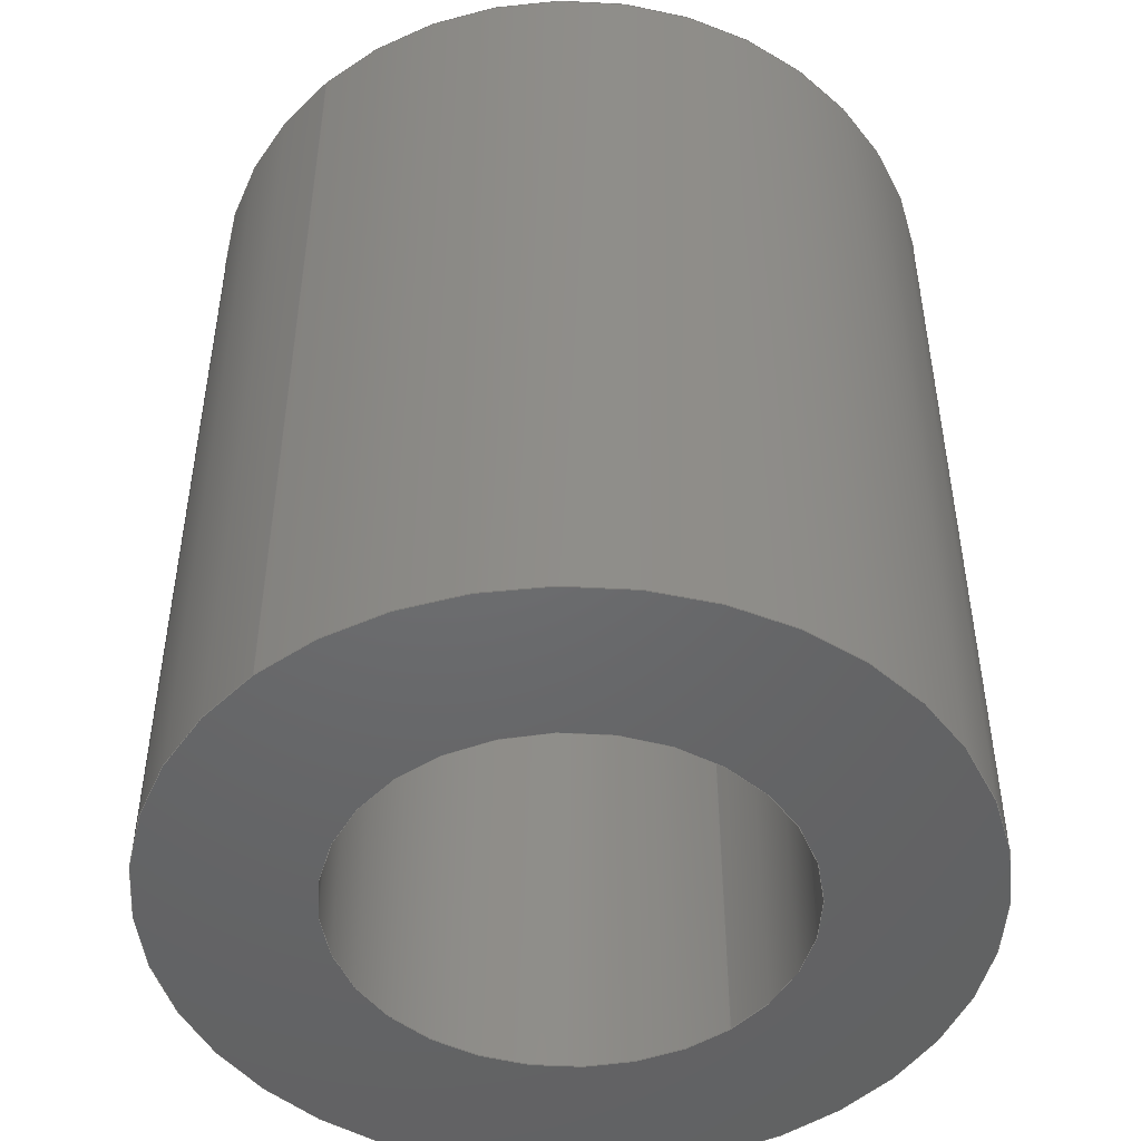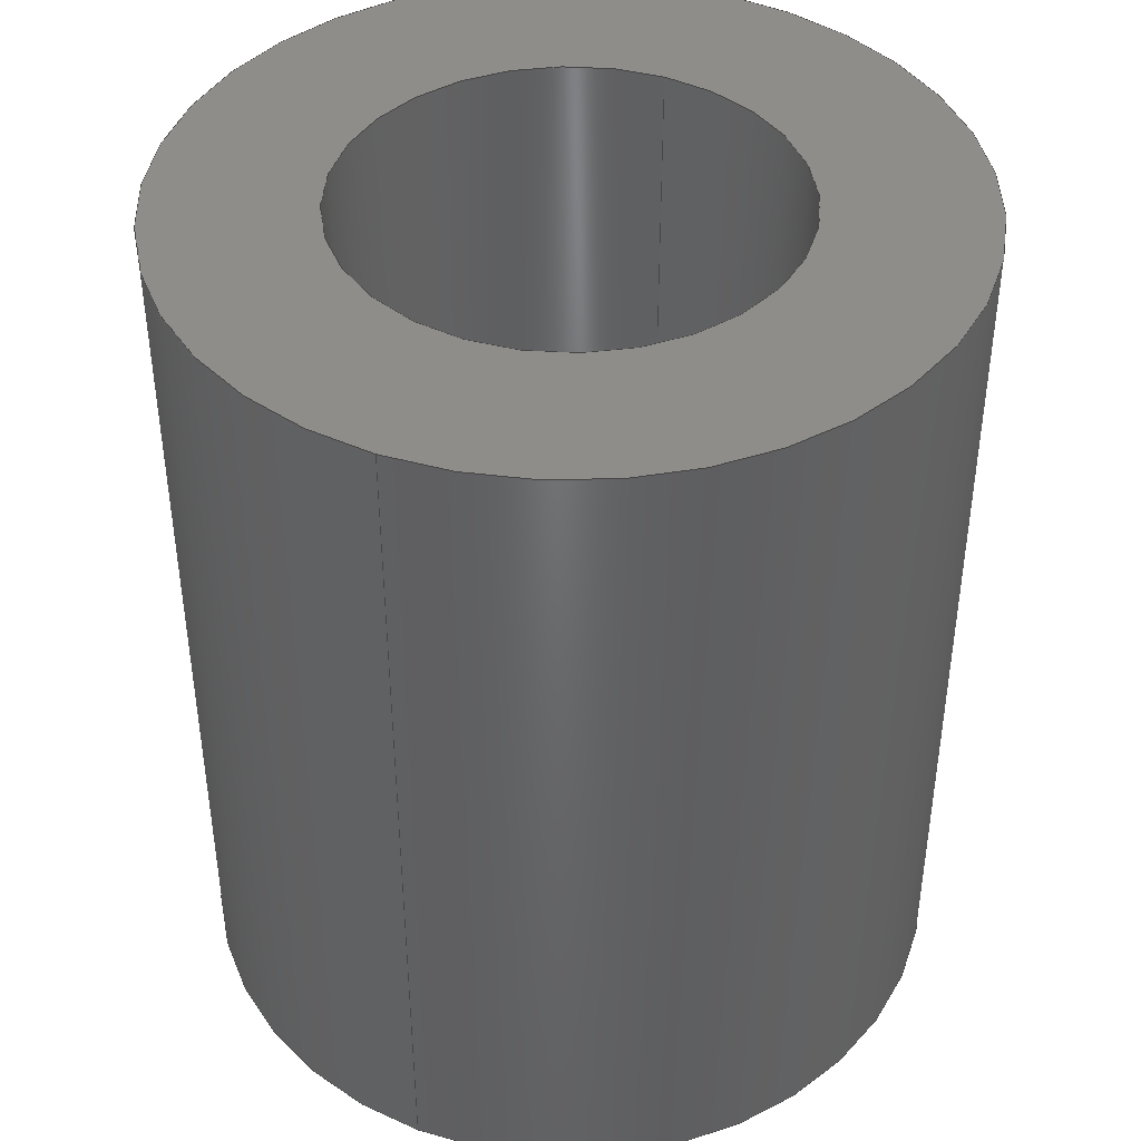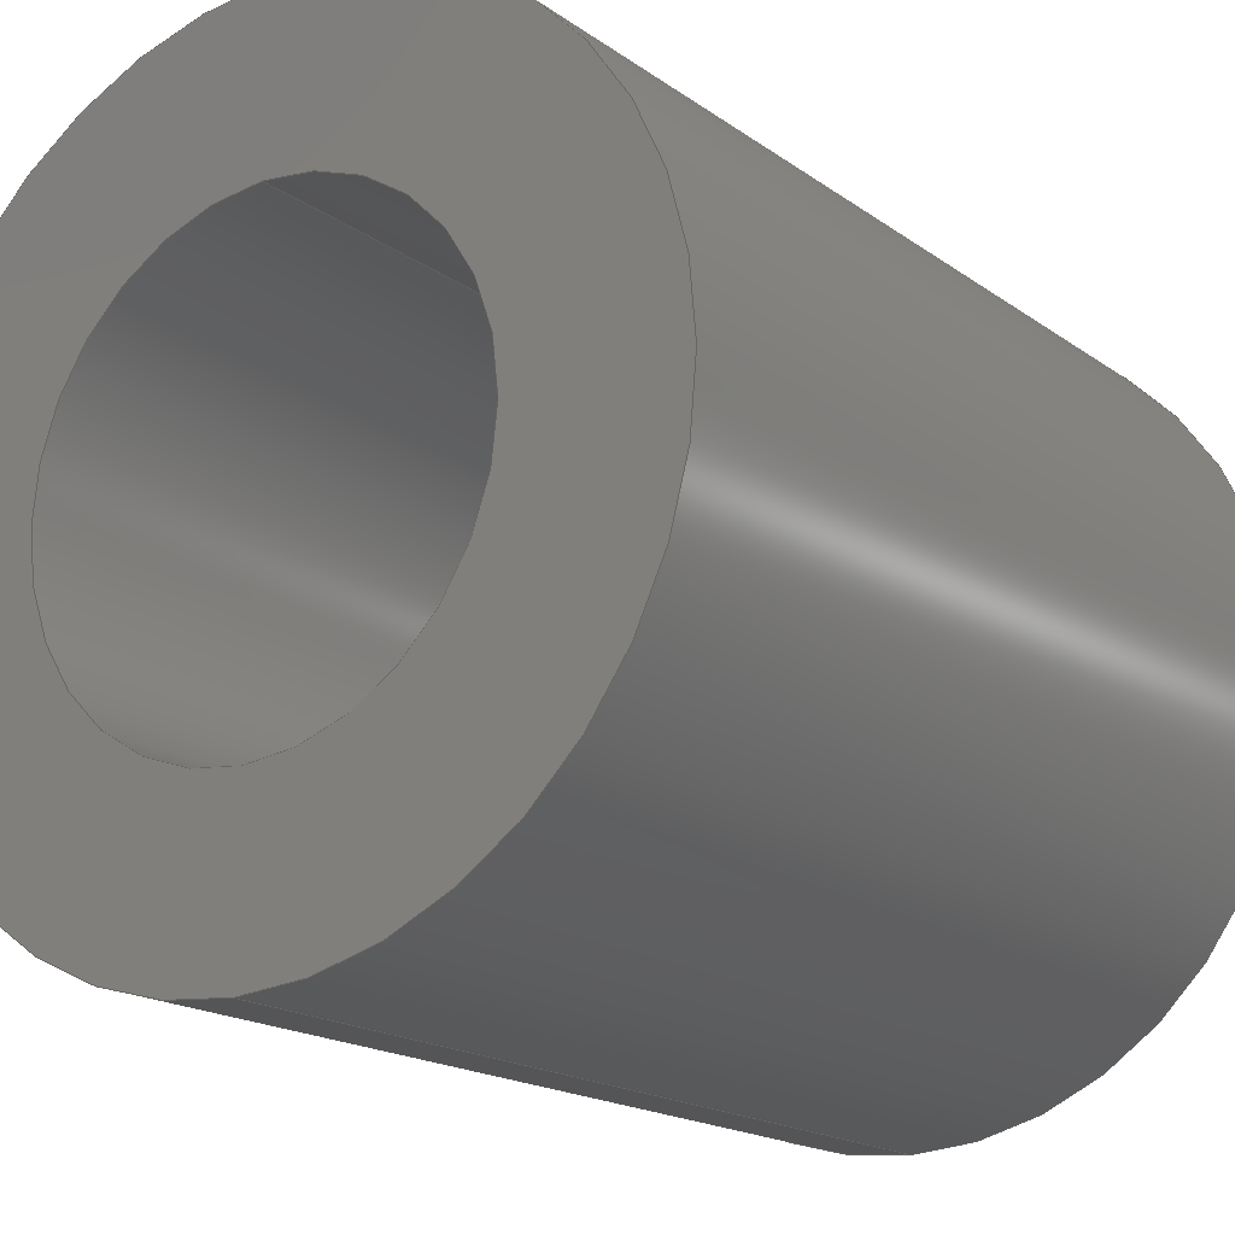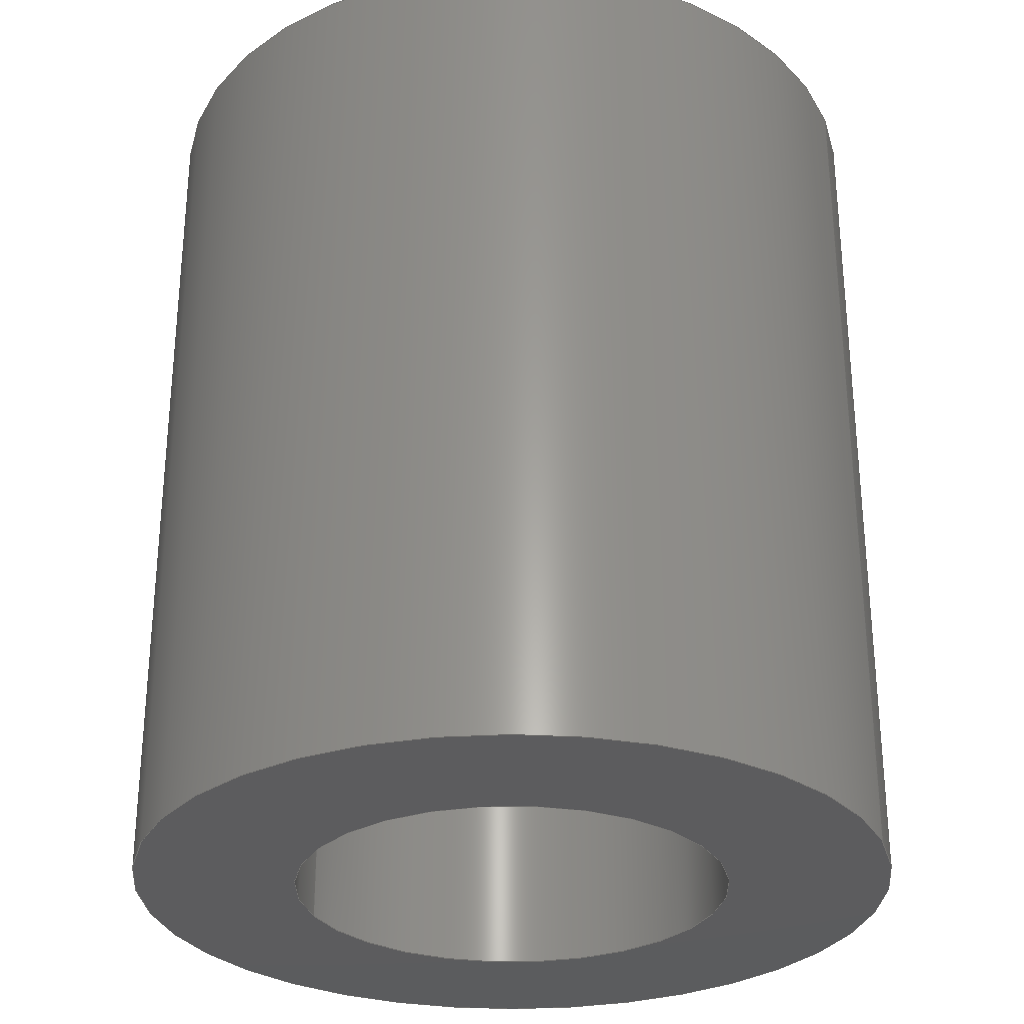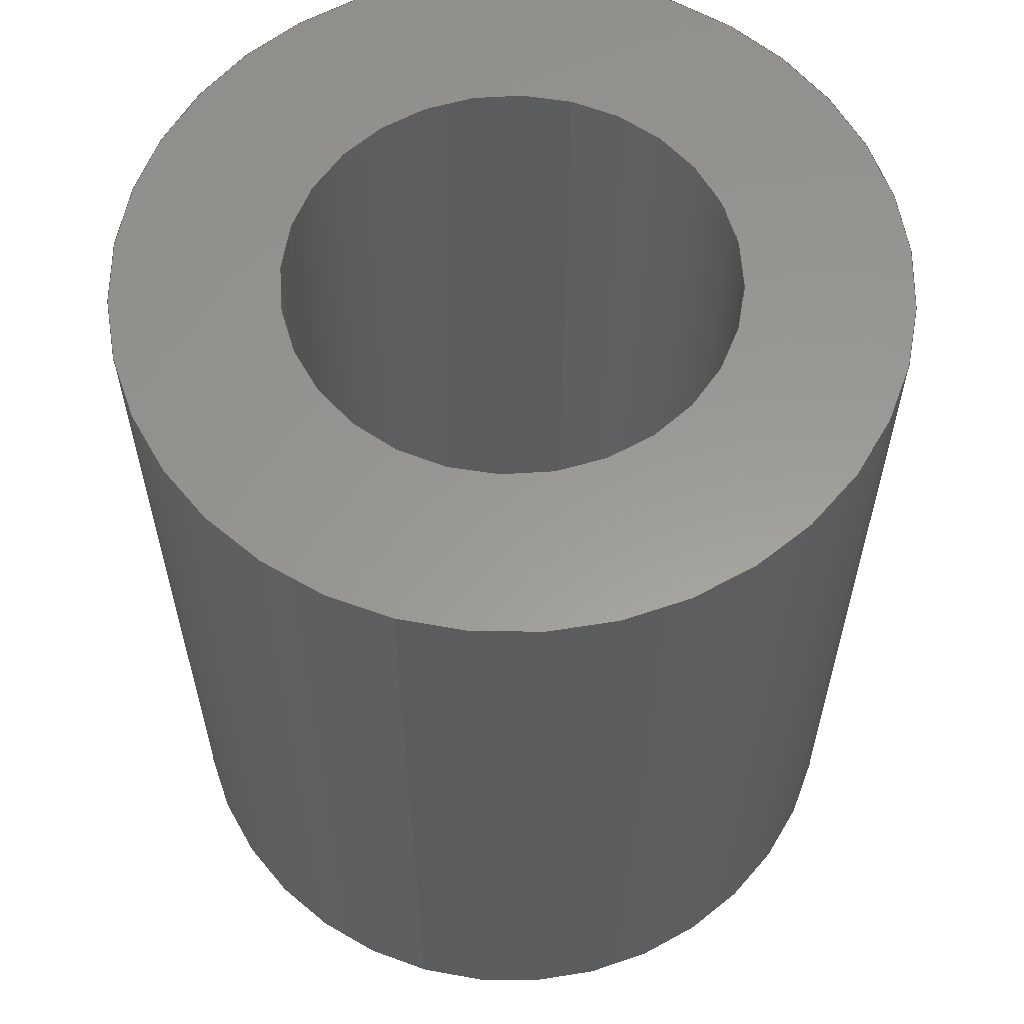
<metadata>
{"format":"step","ext":"step","renderer":"f3d","projection":"perspective","resolution":1024,"background":"white","views":[{"elev":-47.9,"azim":41.6,"up":"+Y"},{"elev":42.2,"azim":-156.4,"up":"+Y"},{"elev":-17.6,"azim":35.9,"up":"+Z"},{"elev":-29.5,"azim":-69.8,"up":"+Y"},{"elev":59.5,"azim":-164.4,"up":"+Y"}]}
</metadata>
<code>
ISO-10303-21;
DATA;
#1 = ORIENTED_EDGE ( 'NONE', *, *, #102, .T. ) ;
#2 = EDGE_LOOP ( 'NONE', ( #1, #166 ) ) ;
#3 = DIRECTION ( 'NONE',  ( 0, 0, 1 ) ) ;
#4 = CIRCLE ( 'NONE', #125, 7.5 ) ;
#5 = CIRCLE ( 'NONE', #120, 13 ) ;
#6 = CARTESIAN_POINT ( 'NONE',  ( 0, 30, 0 ) ) ;
#7 = FACE_BOUND ( 'NONE', #183, .T. ) ;
#8 = CARTESIAN_POINT ( 'NONE',  ( 0, 0, 0 ) ) ;
#9 = DIRECTION ( 'NONE',  ( 0, 1, 0 ) ) ;
#10 = AXIS2_PLACEMENT_3D ( 'NONE', #87, #89, #53 ) ;
#11 = EDGE_CURVE ( 'NONE', #128, #194, #176, .T. ) ;
#12 = DIRECTION ( 'NONE',  ( 0, 0, 1 ) ) ;
#13 = EDGE_LOOP ( 'NONE', ( #50, #97, #31, #108 ) ) ;
#14 = EDGE_CURVE ( 'NONE', #15, #126, #142, .T. ) ;
#15 = VERTEX_POINT ( 'NONE', #155 ) ;
#16 = FACE_OUTER_BOUND ( 'NONE', #13, .T. ) ;
#17 = CARTESIAN_POINT ( 'NONE',  ( 9.185e-16, 30, 7.5 ) ) ;
#18 = EDGE_LOOP ( 'NONE', ( #19, #146, #179, #49 ) ) ;
#19 = ORIENTED_EDGE ( 'NONE', *, *, #84, .T. ) ;
#20 = DIRECTION ( 'NONE',  ( 0, 1, 0 ) ) ;
#21 = ADVANCED_FACE ( 'NONE', ( #16 ), #67, .F. ) ;
#22 = CARTESIAN_POINT ( 'NONE',  ( 0, 30, 0 ) ) ;
#23 = AXIS2_PLACEMENT_3D ( 'NONE', #6, #70, #106 ) ;
#24 = DIRECTION ( 'NONE',  ( 0, 0, 1 ) ) ;
#25 = DIRECTION ( 'NONE',  ( 0, 1, 0 ) ) ;
#26 = PLANE ( 'NONE',  #10 ) ;
#27 =( NAMED_UNIT ( * ) PLANE_ANGLE_UNIT ( ) SI_UNIT ( $, .RADIAN. ) );
#28 = PRODUCT ( 'wheel[20x33][long]_B', 'wheel[20x33][long]_B', '', ( #178 ) ) ;
#29 = PRODUCT_RELATED_PRODUCT_CATEGORY ( 'part', '', ( #28 ) ) ;
#30 = AXIS2_PLACEMENT_3D ( 'NONE', #8, #172, #143 ) ;
#31 = ORIENTED_EDGE ( 'NONE', *, *, #64, .T. ) ;
#32 = COLOUR_RGB ( '',0.7922, 0.8196, 0.9333 ) ;
#33 = DIRECTION ( 'NONE',  ( 0, 1, 0 ) ) ;
#34 = CARTESIAN_POINT ( 'NONE',  ( 0, 0, 0 ) ) ;
#35 = DIRECTION ( 'NONE',  ( 0, 0, 1 ) ) ;
#36 = CARTESIAN_POINT ( 'NONE',  ( 0, 30, 0 ) ) ;
#37 = CYLINDRICAL_SURFACE ( 'NONE', #88, 13 ) ;
#38 = CARTESIAN_POINT ( 'NONE',  ( 0, 30, -7.5 ) ) ;
#39 = SURFACE_STYLE_USAGE ( .BOTH. , #141 ) ;
#40 = FACE_OUTER_BOUND ( 'NONE', #2, .T. ) ;
#41 = PLANE ( 'NONE',  #139 ) ;
#42 = ORIENTED_EDGE ( 'NONE', *, *, #191, .T. ) ;
#43 = CLOSED_SHELL ( 'NONE', ( #59, #121, #124, #184, #45, #21 ) ) ;
#44 = PRODUCT_DEFINITION_CONTEXT ( 'detailed design', #105, 'design' ) ;
#45 = ADVANCED_FACE ( 'NONE', ( #153 ), #167, .T. ) ;
#46 = CARTESIAN_POINT ( 'NONE',  ( 0, 0, 0 ) ) ;
#47 =( LENGTH_UNIT ( ) NAMED_UNIT ( * ) SI_UNIT ( .MILLI., .METRE. ) );
#48 = EDGE_CURVE ( 'NONE', #198, #130, #81, .T. ) ;
#49 = ORIENTED_EDGE ( 'NONE', *, *, #64, .F. ) ;
#50 = ORIENTED_EDGE ( 'NONE', *, *, #107, .F. ) ;
#51 = CARTESIAN_POINT ( 'NONE',  ( 0, 30, 0 ) ) ;
#52 = VECTOR ( 'NONE', #162, 1000 ) ;
#53 = DIRECTION ( 'NONE',  ( 0, -0, 1 ) ) ;
#54 = DIRECTION ( 'NONE',  ( -0, -1, -0 ) ) ;
#55 = PRESENTATION_STYLE_ASSIGNMENT (( #39 ) ) ;
#56 = PRESENTATION_LAYER_ASSIGNMENT (  '', '', ( #117 ) ) ;
#57 = CARTESIAN_POINT ( 'NONE',  ( 0, 30, -7.5 ) ) ;
#58 = DIRECTION ( 'NONE',  ( 0, 0, 1 ) ) ;
#59 = ADVANCED_FACE ( 'NONE', ( #111 ), #96, .F. ) ;
#60 = APPLICATION_PROTOCOL_DEFINITION ( 'draft international standard', 'automotive_design', 1998, #105 ) ;
#61 = ORIENTED_EDGE ( 'NONE', *, *, #11, .F. ) ;
#62 = VECTOR ( 'NONE', #129, 1000 ) ;
#63 = UNCERTAINTY_MEASURE_WITH_UNIT (LENGTH_MEASURE( 1e-05 ), #47, 'distance_accuracy_value', 'NONE');
#64 = EDGE_CURVE ( 'NONE', #130, #15, #160, .T. ) ;
#65 = DIRECTION ( 'NONE',  ( 0, 0, 1 ) ) ;
#66 = AXIS2_PLACEMENT_3D ( 'NONE', #51, #170, #131 ) ;
#67 = CYLINDRICAL_SURFACE ( 'NONE', #66, 7.5 ) ;
#68 =( NAMED_UNIT ( * ) SI_UNIT ( $, .STERADIAN. ) SOLID_ANGLE_UNIT ( ) );
#69 = EDGE_CURVE ( 'NONE', #164, #156, #5, .T. ) ;
#70 = DIRECTION ( 'NONE',  ( 0, 1, 0 ) ) ;
#71 = LINE ( 'NONE', #104, #77 ) ;
#72 = APPLICATION_CONTEXT ( 'automotive_design' ) ;
#73 = CARTESIAN_POINT ( 'NONE',  ( 9.185e-16, 30, 7.5 ) ) ;
#74 = EDGE_LOOP ( 'NONE', ( #80, #196, #169, #91 ) ) ;
#75 = AXIS2_PLACEMENT_3D ( 'NONE', #34, #12, #192 ) ;
#76 = UNCERTAINTY_MEASURE_WITH_UNIT (LENGTH_MEASURE( 1e-05 ), #145, 'distance_accuracy_value', 'NONE');
#77 = VECTOR ( 'NONE', #185, 1000 ) ;
#78 = CARTESIAN_POINT ( 'NONE',  ( 0, 30, 0 ) ) ;
#79 = DIRECTION ( 'NONE',  ( -0, -1, -0 ) ) ;
#80 = ORIENTED_EDGE ( 'NONE', *, *, #69, .F. ) ;
#81 = CIRCLE ( 'NONE', #147, 7.5 ) ;
#82 = CARTESIAN_POINT ( 'NONE',  ( 0, 0, 0 ) ) ;
#83 = EDGE_LOOP ( 'NONE', ( #149, #109, #42, #100 ) ) ;
#84 = EDGE_CURVE ( 'NONE', #130, #198, #4, .T. ) ;
#85 = FILL_AREA_STYLE ('',( #103 ) ) ;
#86 = FACE_BOUND ( 'NONE', #116, .T. ) ;
#87 = CARTESIAN_POINT ( 'NONE',  ( 0, 0, 0 ) ) ;
#88 = AXIS2_PLACEMENT_3D ( 'NONE', #123, #122, #144 ) ;
#89 = DIRECTION ( 'NONE',  ( 0, 1, 0 ) ) ;
#90 = PRODUCT_DEFINITION ( 'UNKNOWN', '', #163, #44 ) ;
#91 = ORIENTED_EDGE ( 'NONE', *, *, #191, .F. ) ;
#92 = AXIS2_PLACEMENT_3D ( 'NONE', #152, #79, #182 ) ;
#93 = AXIS2_PLACEMENT_3D ( 'NONE', #46, #33, #35 ) ;
#94 = AXIS2_PLACEMENT_3D ( 'NONE', #78, #95, #181 ) ;
#95 = DIRECTION ( 'NONE',  ( -0, -1, -0 ) ) ;
#96 = CYLINDRICAL_SURFACE ( 'NONE', #92, 7.5 ) ;
#97 = ORIENTED_EDGE ( 'NONE', *, *, #48, .T. ) ;
#98 = ORIENTED_EDGE ( 'NONE', *, *, #112, .T. ) ;
#99 =( GEOMETRIC_REPRESENTATION_CONTEXT ( 3 ) GLOBAL_UNCERTAINTY_ASSIGNED_CONTEXT ( ( #76 ) ) GLOBAL_UNIT_ASSIGNED_CONTEXT ( ( #145, #173, #68 ) ) REPRESENTATION_CONTEXT ( 'NONE', 'WORKASPACE' ) );
#100 = ORIENTED_EDGE ( 'NONE', *, *, #165, .T. ) ;
#101 = CARTESIAN_POINT ( 'NONE',  ( 0, 30, 0 ) ) ;
#102 = EDGE_CURVE ( 'NONE', #156, #164, #110, .T. ) ;
#103 = FILL_AREA_STYLE_COLOUR ( '', #32 ) ;
#104 = CARTESIAN_POINT ( 'NONE',  ( 1.592e-15, 30, 13 ) ) ;
#105 = APPLICATION_CONTEXT ( 'automotive_design' ) ;
#106 = DIRECTION ( 'NONE',  ( 0, 0, 1 ) ) ;
#107 = EDGE_CURVE ( 'NONE', #198, #126, #186, .T. ) ;
#108 = ORIENTED_EDGE ( 'NONE', *, *, #112, .F. ) ;
#109 = ORIENTED_EDGE ( 'NONE', *, *, #102, .F. ) ;
#110 = CIRCLE ( 'NONE', #23, 13 ) ;
#111 = FACE_OUTER_BOUND ( 'NONE', #18, .T. ) ;
#112 = EDGE_CURVE ( 'NONE', #126, #15, #195, .T. ) ;
#113 = APPLICATION_PROTOCOL_DEFINITION ( 'draft international standard', 'automotive_design', 1998, #72 ) ;
#114 = ORIENTED_EDGE ( 'NONE', *, *, #84, .F. ) ;
#115 = DIRECTION ( 'NONE',  ( 0, 1, 0 ) ) ;
#116 = EDGE_LOOP ( 'NONE', ( #133, #98 ) ) ;
#117 = STYLED_ITEM ( 'NONE', ( #55 ), #150 ) ;
#118 = DIRECTION ( 'NONE',  ( 0, 1, 0 ) ) ;
#119 = CARTESIAN_POINT ( 'NONE',  ( 0, 30, -13 ) ) ;
#120 = AXIS2_PLACEMENT_3D ( 'NONE', #187, #118, #58 ) ;
#121 = ADVANCED_FACE ( 'NONE', ( #157 ), #37, .T. ) ;
#122 = DIRECTION ( 'NONE',  ( -0, -1, -0 ) ) ;
#123 = CARTESIAN_POINT ( 'NONE',  ( 0, 30, 0 ) ) ;
#124 = ADVANCED_FACE ( 'NONE', ( #40, #7 ), #41, .T. ) ;
#125 = AXIS2_PLACEMENT_3D ( 'NONE', #101, #171, #3 ) ;
#126 = VERTEX_POINT ( 'NONE', #161 ) ;
#127 =( GEOMETRIC_REPRESENTATION_CONTEXT ( 3 ) GLOBAL_UNCERTAINTY_ASSIGNED_CONTEXT ( ( #63 ) ) GLOBAL_UNIT_ASSIGNED_CONTEXT ( ( #47, #27, #137 ) ) REPRESENTATION_CONTEXT ( 'NONE', 'WORKASPACE' ) );
#128 = VERTEX_POINT ( 'NONE', #188 ) ;
#129 = DIRECTION ( 'NONE',  ( -0, -1, -0 ) ) ;
#130 = VERTEX_POINT ( 'NONE', #57 ) ;
#131 = DIRECTION ( 'NONE',  ( 0, 0, -1 ) ) ;
#132 = ORIENTED_EDGE ( 'NONE', *, *, #48, .F. ) ;
#133 = ORIENTED_EDGE ( 'NONE', *, *, #14, .T. ) ;
#134 = ADVANCED_BREP_SHAPE_REPRESENTATION ( 'wheel[20x33][long]_B', ( #150, #75 ), #127 ) ;
#135 = DIRECTION ( 'NONE',  ( 0, -0, 1 ) ) ;
#136 = CARTESIAN_POINT ( 'NONE',  ( 0, 0, 0 ) ) ;
#137 =( NAMED_UNIT ( * ) SI_UNIT ( $, .STERADIAN. ) SOLID_ANGLE_UNIT ( ) );
#138 = AXIS2_PLACEMENT_3D ( 'NONE', #136, #25, #24 ) ;
#139 = AXIS2_PLACEMENT_3D ( 'NONE', #22, #9, #135 ) ;
#140 = DIRECTION ( 'NONE',  ( 0, 0, 1 ) ) ;
#141 = SURFACE_SIDE_STYLE ('',( #174 ) ) ;
#142 = CIRCLE ( 'NONE', #93, 7.5 ) ;
#143 = DIRECTION ( 'NONE',  ( 0, 0, 1 ) ) ;
#144 = DIRECTION ( 'NONE',  ( 0, 0, -1 ) ) ;
#145 =( LENGTH_UNIT ( ) NAMED_UNIT ( * ) SI_UNIT ( .MILLI., .METRE. ) );
#146 = ORIENTED_EDGE ( 'NONE', *, *, #107, .T. ) ;
#147 = AXIS2_PLACEMENT_3D ( 'NONE', #36, #20, #140 ) ;
#148 = CARTESIAN_POINT ( 'NONE',  ( 0, 0, -13 ) ) ;
#149 = ORIENTED_EDGE ( 'NONE', *, *, #175, .F. ) ;
#150 = MANIFOLD_SOLID_BREP ( 'Boss-Extrude1', #43 ) ;
#151 = ORIENTED_EDGE ( 'NONE', *, *, #165, .F. ) ;
#152 = CARTESIAN_POINT ( 'NONE',  ( 0, 30, 0 ) ) ;
#153 = FACE_OUTER_BOUND ( 'NONE', #83, .T. ) ;
#154 = AXIS2_PLACEMENT_3D ( 'NONE', #82, #115, #65 ) ;
#155 = CARTESIAN_POINT ( 'NONE',  ( 0, 0, -7.5 ) ) ;
#156 = VERTEX_POINT ( 'NONE', #119 ) ;
#157 = FACE_OUTER_BOUND ( 'NONE', #74, .T. ) ;
#158 = CARTESIAN_POINT ( 'NONE',  ( 1.592e-15, 30, 13 ) ) ;
#159 = CIRCLE ( 'NONE', #138, 13 ) ;
#160 = LINE ( 'NONE', #38, #199 ) ;
#161 = CARTESIAN_POINT ( 'NONE',  ( 9.185e-16, 0, 7.5 ) ) ;
#162 = DIRECTION ( 'NONE',  ( -0, -1, -0 ) ) ;
#163 = PRODUCT_DEFINITION_FORMATION_WITH_SPECIFIED_SOURCE ( 'ANY', '', #28, .NOT_KNOWN. ) ;
#164 = VERTEX_POINT ( 'NONE', #158 ) ;
#165 = EDGE_CURVE ( 'NONE', #194, #128, #159, .T. ) ;
#166 = ORIENTED_EDGE ( 'NONE', *, *, #69, .T. ) ;
#167 = CYLINDRICAL_SURFACE ( 'NONE', #94, 13 ) ;
#168 = MECHANICAL_DESIGN_GEOMETRIC_PRESENTATION_REPRESENTATION (  '', ( #117 ), #99 ) ;
#169 = ORIENTED_EDGE ( 'NONE', *, *, #11, .T. ) ;
#170 = DIRECTION ( 'NONE',  ( -0, -1, -0 ) ) ;
#171 = DIRECTION ( 'NONE',  ( 0, 1, 0 ) ) ;
#172 = DIRECTION ( 'NONE',  ( 0, 1, 0 ) ) ;
#173 =( NAMED_UNIT ( * ) PLANE_ANGLE_UNIT ( ) SI_UNIT ( $, .RADIAN. ) );
#174 = SURFACE_STYLE_FILL_AREA ( #85 ) ;
#175 = EDGE_CURVE ( 'NONE', #164, #128, #71, .T. ) ;
#176 = CIRCLE ( 'NONE', #154, 13 ) ;
#177 = SHAPE_DEFINITION_REPRESENTATION ( #190, #134 ) ;
#178 = PRODUCT_CONTEXT ( 'NONE', #72, 'mechanical' ) ;
#179 = ORIENTED_EDGE ( 'NONE', *, *, #14, .F. ) ;
#180 = LINE ( 'NONE', #197, #62 ) ;
#181 = DIRECTION ( 'NONE',  ( 0, 0, -1 ) ) ;
#182 = DIRECTION ( 'NONE',  ( 0, 0, -1 ) ) ;
#183 = EDGE_LOOP ( 'NONE', ( #114, #132 ) ) ;
#184 = ADVANCED_FACE ( 'NONE', ( #189, #86 ), #26, .F. ) ;
#185 = DIRECTION ( 'NONE',  ( -0, -1, -0 ) ) ;
#186 = LINE ( 'NONE', #73, #52 ) ;
#187 = CARTESIAN_POINT ( 'NONE',  ( 0, 30, 0 ) ) ;
#188 = CARTESIAN_POINT ( 'NONE',  ( 1.592e-15, 0, 13 ) ) ;
#189 = FACE_OUTER_BOUND ( 'NONE', #193, .T. ) ;
#190 = PRODUCT_DEFINITION_SHAPE ( 'NONE', 'NONE',  #90 ) ;
#191 = EDGE_CURVE ( 'NONE', #156, #194, #180, .T. ) ;
#192 = DIRECTION ( 'NONE',  ( 1, 0, 0 ) ) ;
#193 = EDGE_LOOP ( 'NONE', ( #151, #61 ) ) ;
#194 = VERTEX_POINT ( 'NONE', #148 ) ;
#195 = CIRCLE ( 'NONE', #30, 7.5 ) ;
#196 = ORIENTED_EDGE ( 'NONE', *, *, #175, .T. ) ;
#197 = CARTESIAN_POINT ( 'NONE',  ( 0, 30, -13 ) ) ;
#198 = VERTEX_POINT ( 'NONE', #17 ) ;
#199 = VECTOR ( 'NONE', #54, 1000 ) ;
ENDSEC;
END-ISO-10303-21;

</code>
